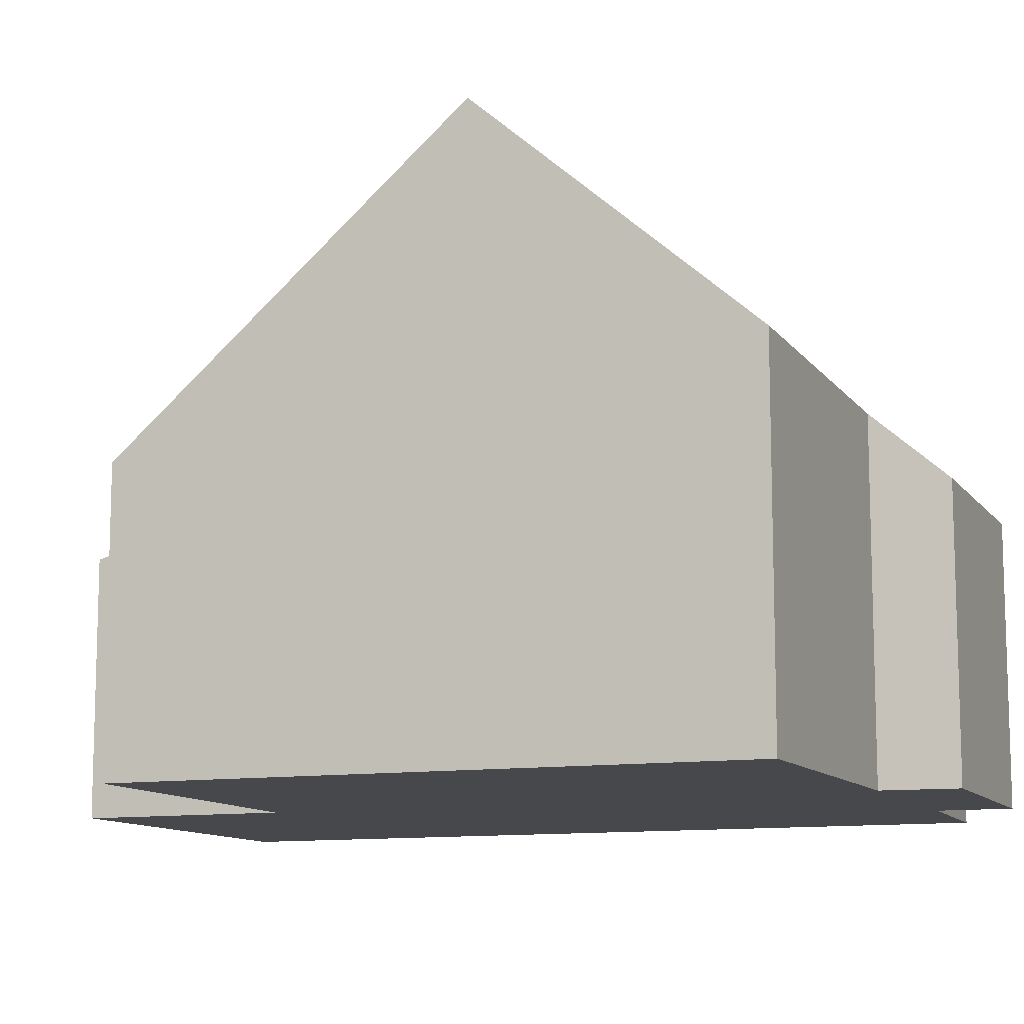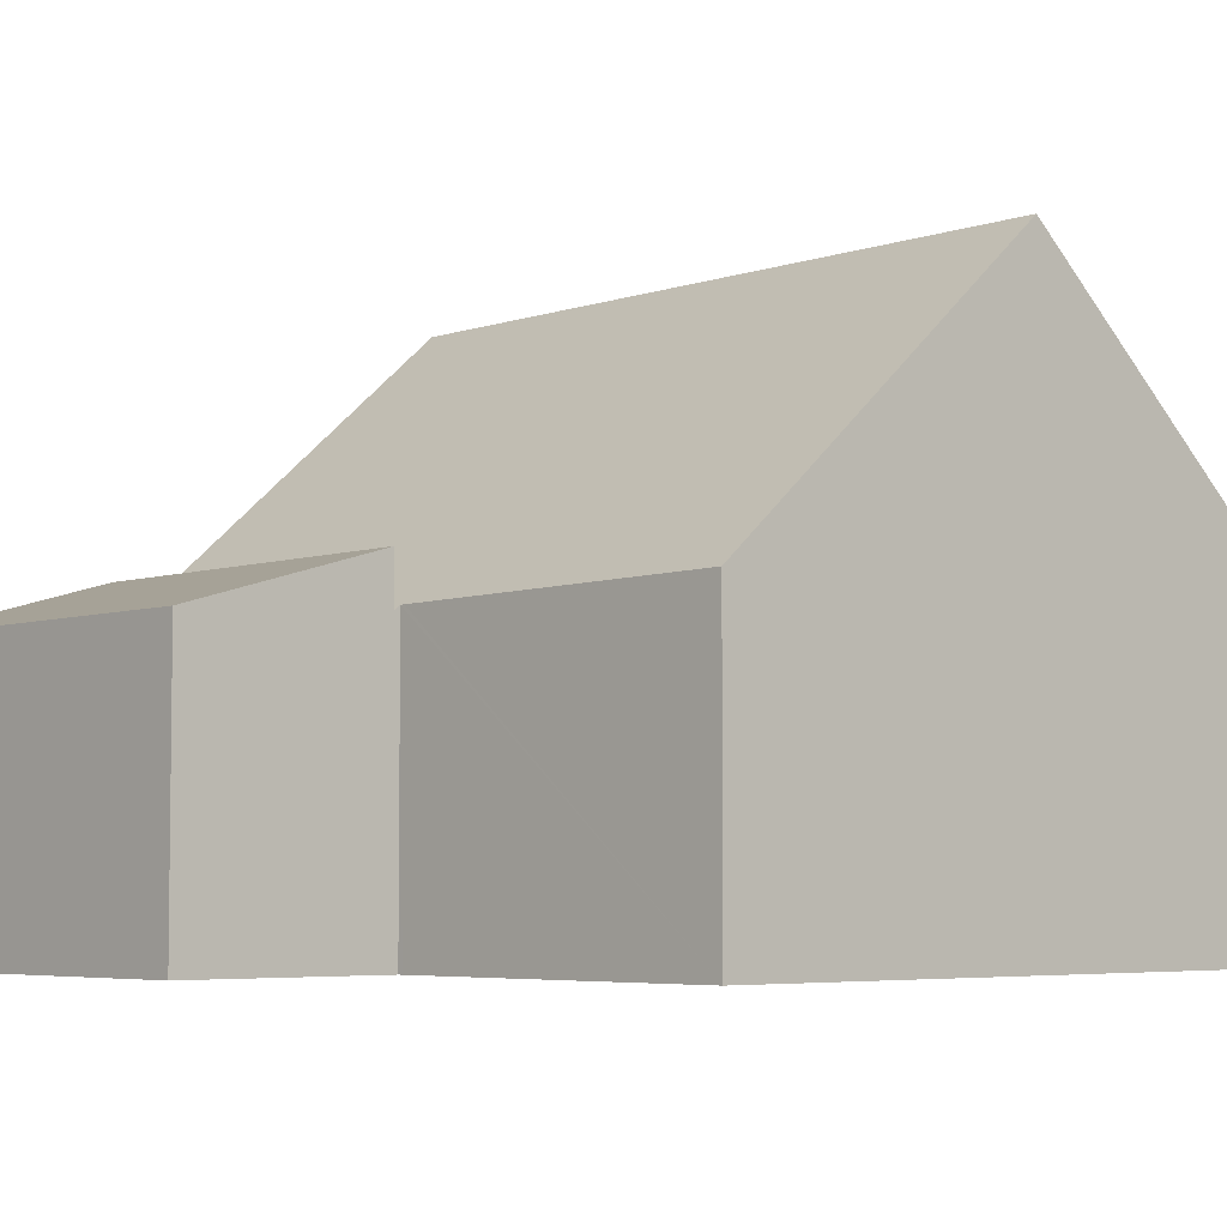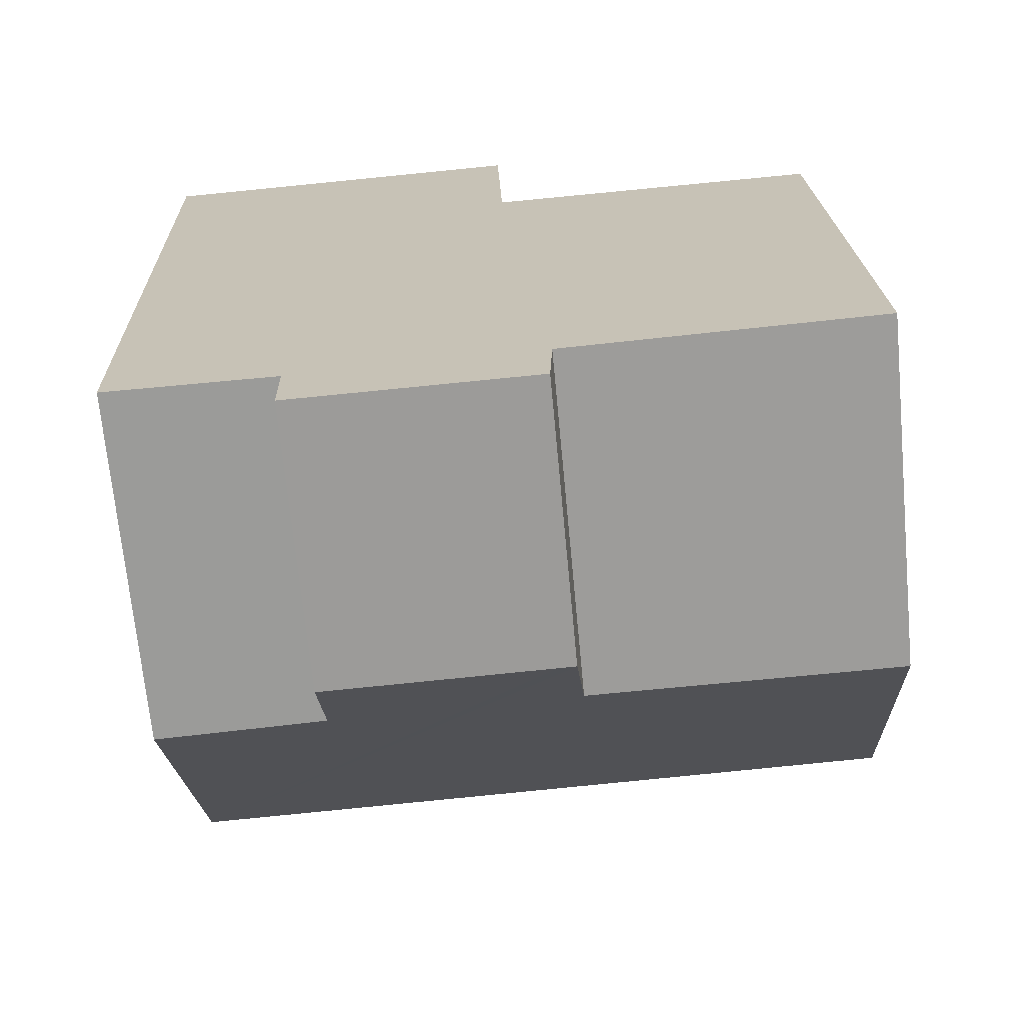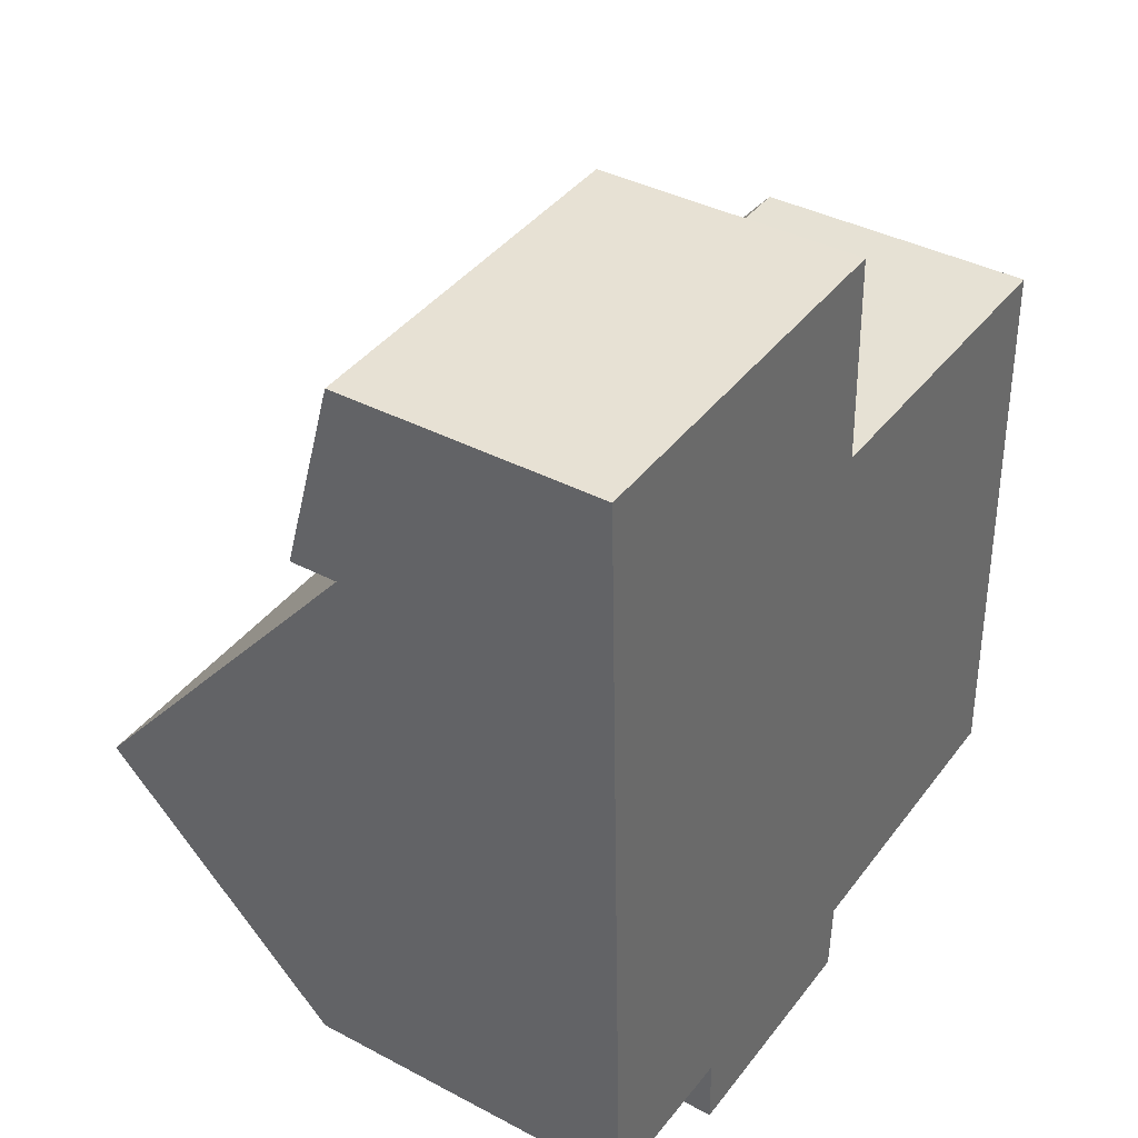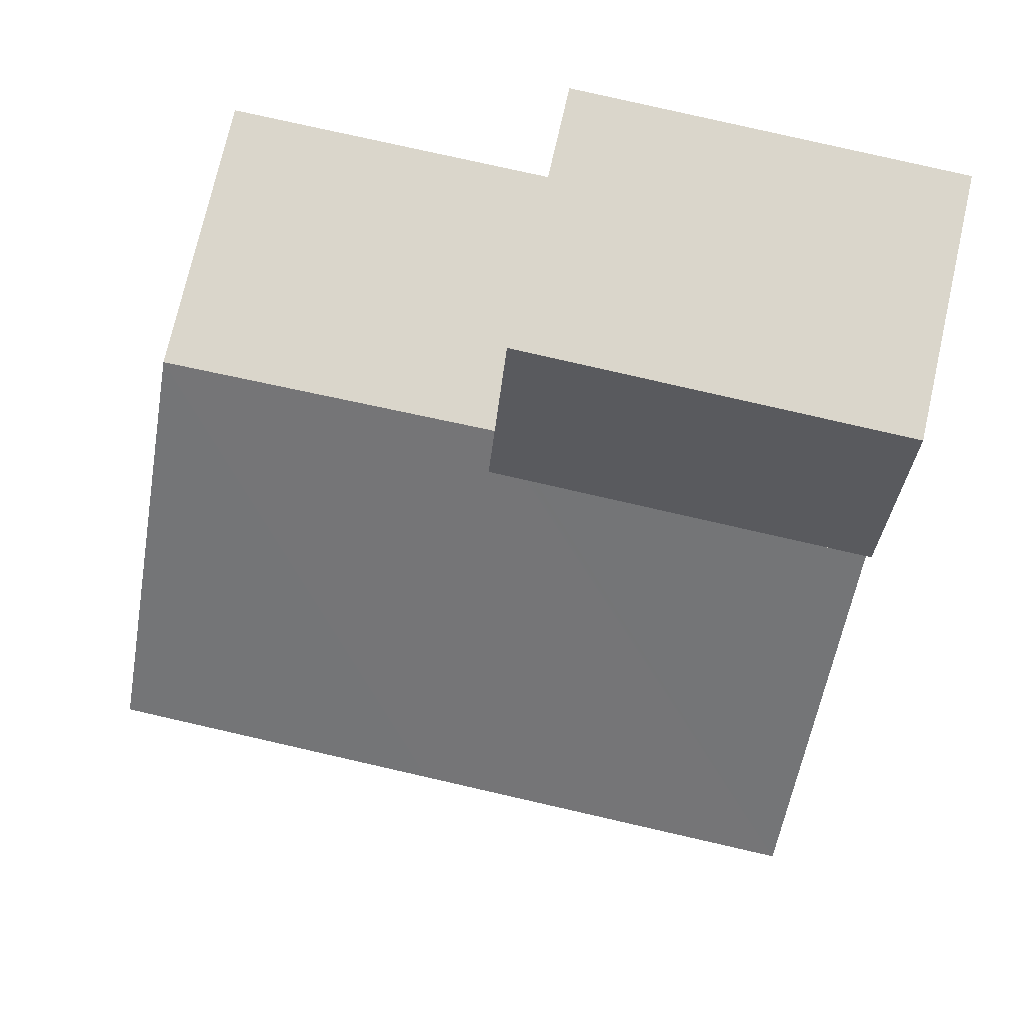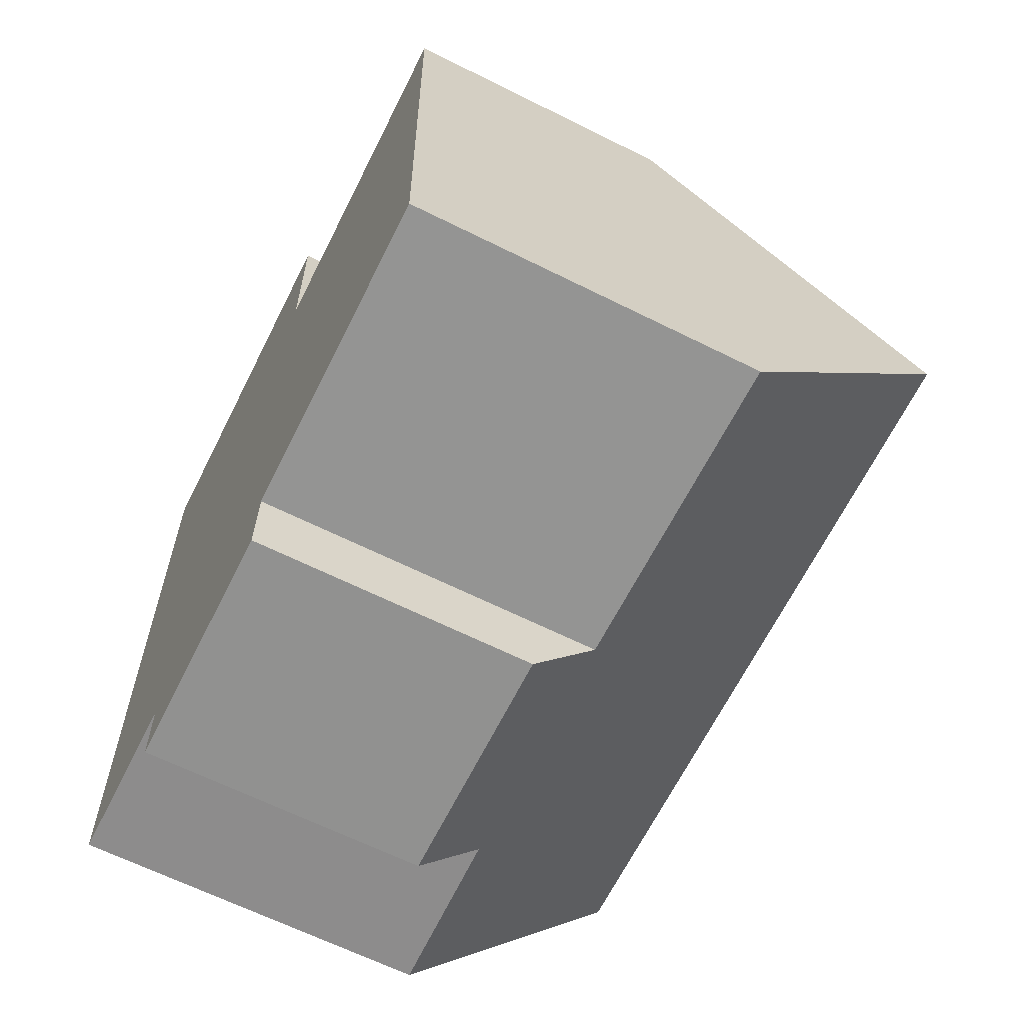
<metadata>
{"format":"obj","ext":"obj","renderer":"f3d","projection":"perspective","resolution":1024,"background":"white","views":[{"elev":-11.1,"azim":109.7,"up":"+Y"},{"elev":-5.0,"azim":45.7,"up":"+Y"},{"elev":-69.6,"azim":5.4,"up":"+Z"},{"elev":38.5,"azim":-56.3,"up":"+Z"},{"elev":73.7,"azim":-167.3,"up":"+Z"},{"elev":-64.5,"azim":63.3,"up":"+Z"}]}
</metadata>
<code>
v  3.433 4.907 -15.56
v  3.405 6.024 -14.27
v  7.343 4.9 -15.46
v  13.17 6.122 -13.89
v  7.145 10.12 -9.445
v  13.04 10.12 -9.28
v  7.702 6.036 -14.14
v  0.318 10.12 -9.637
v  7.649 4.899 -15.45
v  0.471 6.103 -14.27
v  12.87 4.969 -3.346
v  6.946 4.903 -3.437
v  6.863 4.902 -3.438
v  6.86 4.813 -3.335
v  0.116 4.813 -3.524
v  12.87 2.049e-16 -3.346
v  6.946 2.105e-16 -3.437
v  6.863 2.105e-16 -3.438
v  0.116 2.158e-16 -3.524
v  6.86 2.042e-16 -3.335
v  13.04 5.682e-16 -9.28
v  13.17 8.503e-16 -13.89
v  7.702 8.658e-16 -14.14
v  7.649 9.46e-16 -15.45
v  3.433 9.527e-16 -15.56
v  7.343 9.465e-16 -15.46
v  0.471 8.735e-16 -14.27
v  3.405 8.74e-16 -14.27
v  0.318 5.901e-16 -9.637
v  0.116 5.68 -3.524
v  6.757 4.669 0.204
v  6.86 5.682 -3.335
v  0 4.671 2.86e-16
v  0 0 0
v  6.757 -1.249e-17 0.204
g defaultobject
f 1 2 3
f 4 5 6
f 5 4 7
f 5 7 8
f 8 7 9
f 8 9 3
f 8 3 2
f 8 2 10
f 5 11 6
f 11 5 12
f 12 5 8
f 12 8 13
f 13 8 14
f 14 8 15
f 12 16 11
f 16 12 13
f 16 13 17
f 17 13 18
f 19 14 15
f 14 19 20
f 16 6 11
f 6 16 4
f 4 16 21
f 4 21 22
f 23 9 7
f 9 23 24
f 14 18 13
f 18 14 20
f 22 7 4
f 7 22 23
f 24 3 9
f 3 24 1
f 1 24 25
f 25 24 26
f 2 27 10
f 27 2 28
f 1 28 2
f 28 1 25
f 10 15 8
f 15 10 27
f 15 27 29
f 15 29 19
f 21 23 22
f 23 21 28
f 28 21 27
f 27 21 29
f 29 21 16
f 29 16 17
f 29 17 19
f 19 17 18
f 19 18 20
f 23 26 24
f 26 23 25
f 25 23 28
f 30 31 32
f 31 30 33
f 34 31 33
f 31 34 35
f 31 20 32
f 20 31 35
f 20 30 32
f 30 20 19
f 19 33 30
f 33 19 34
f 19 35 34
f 35 19 20

</code>
